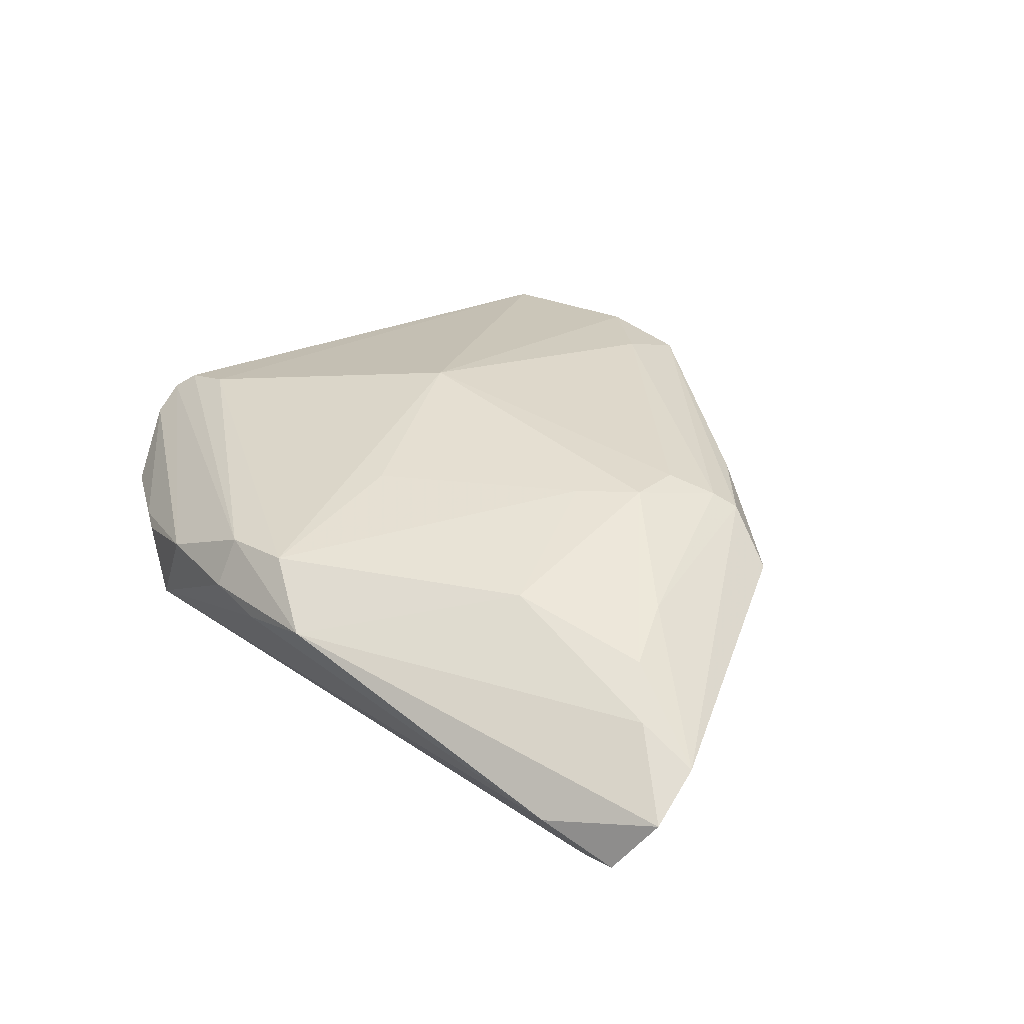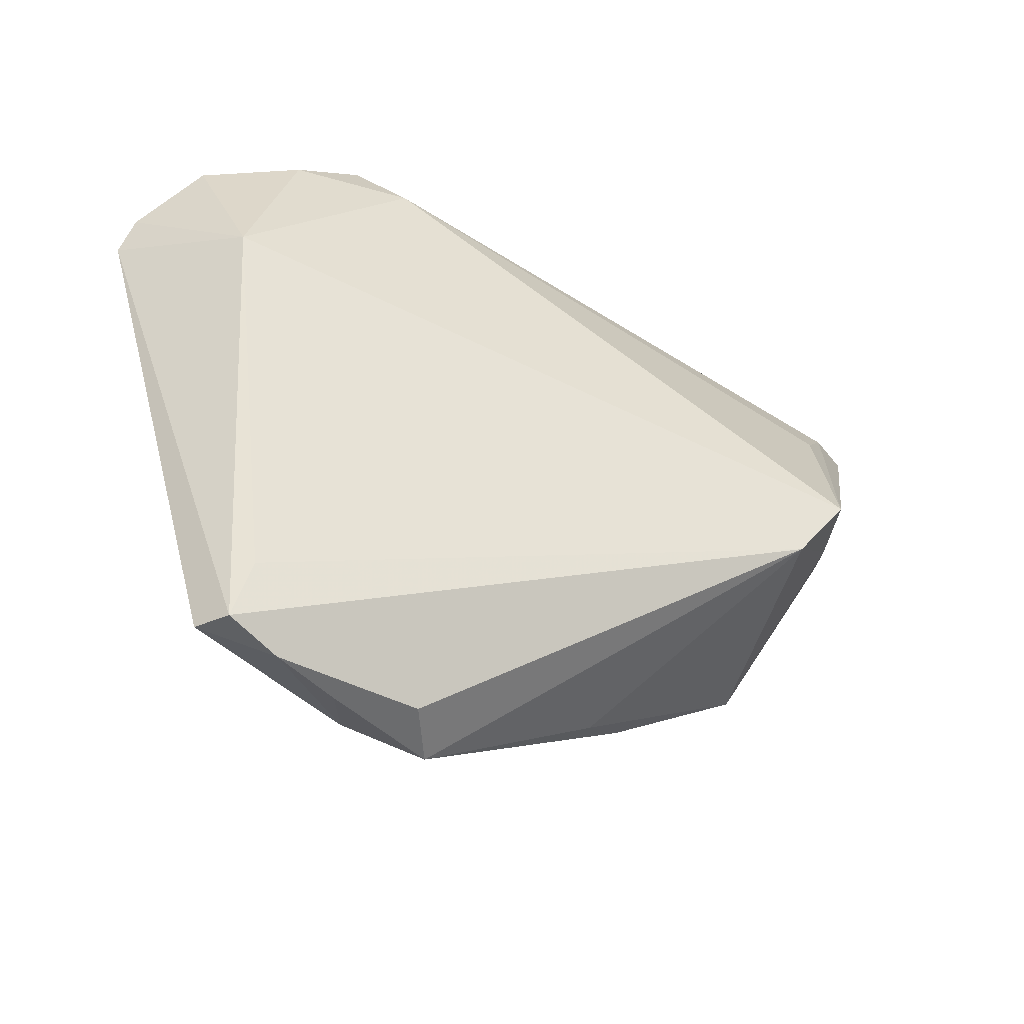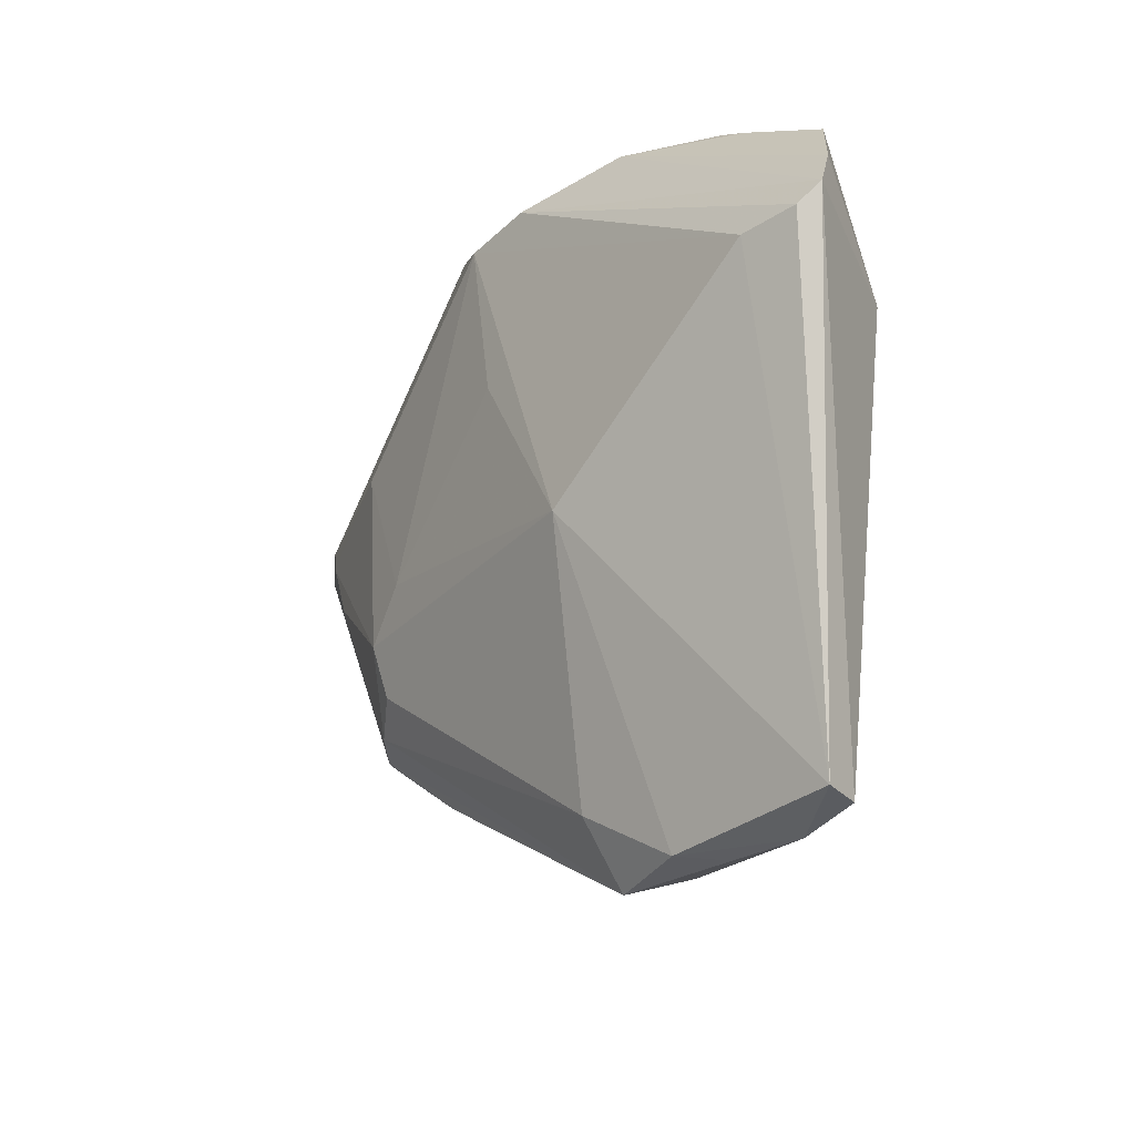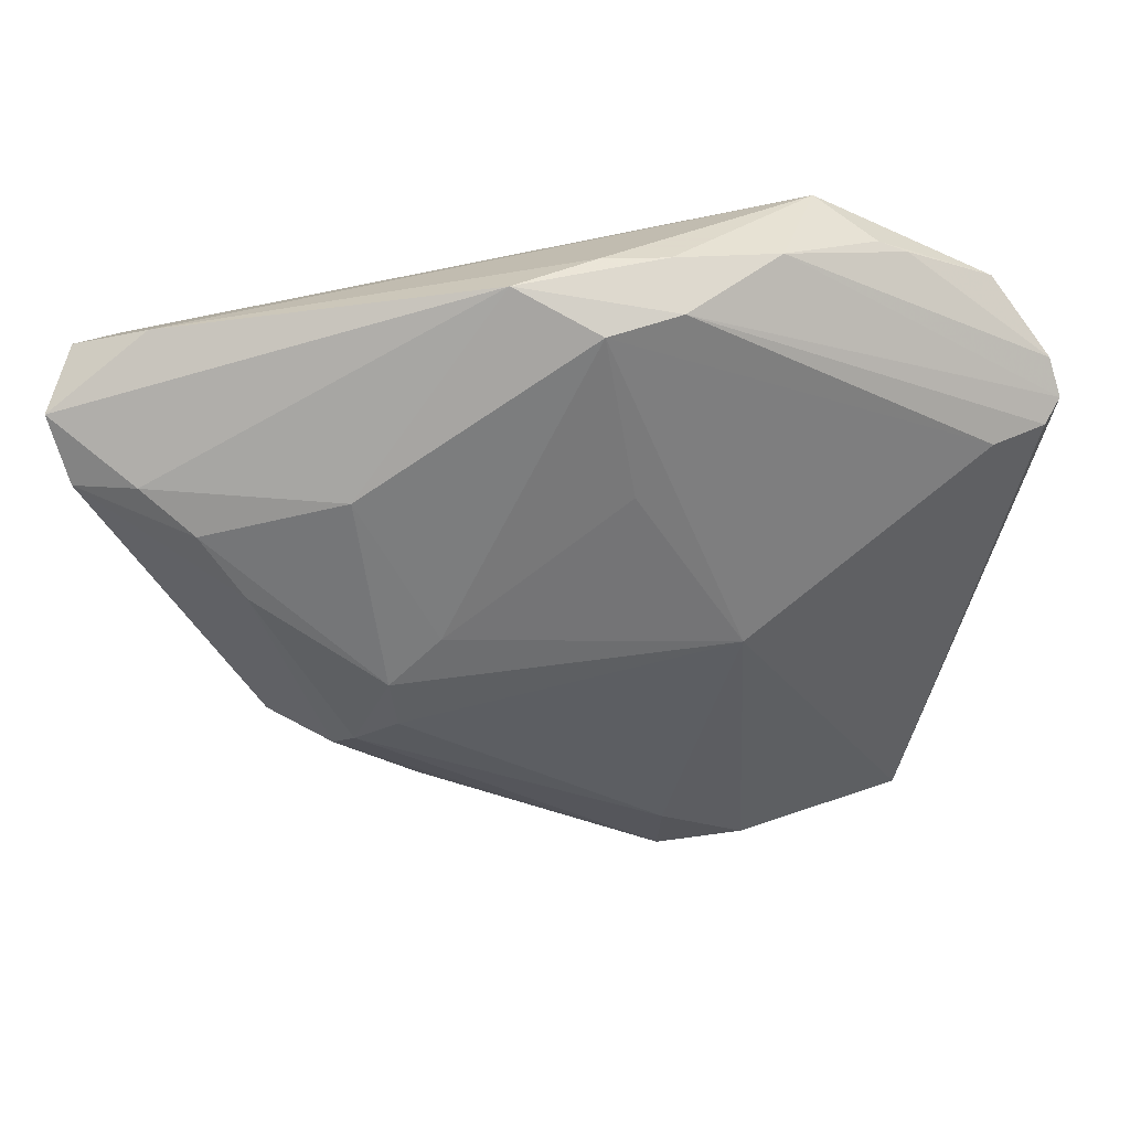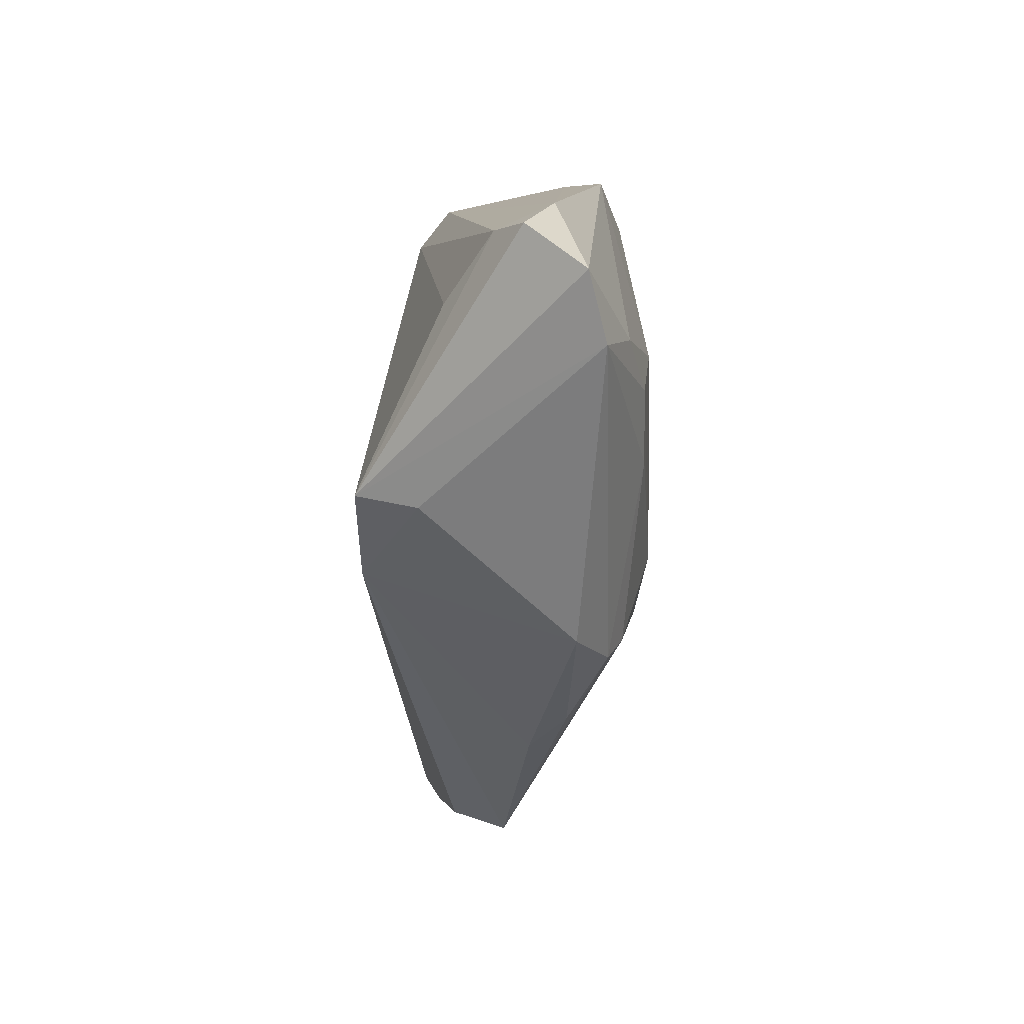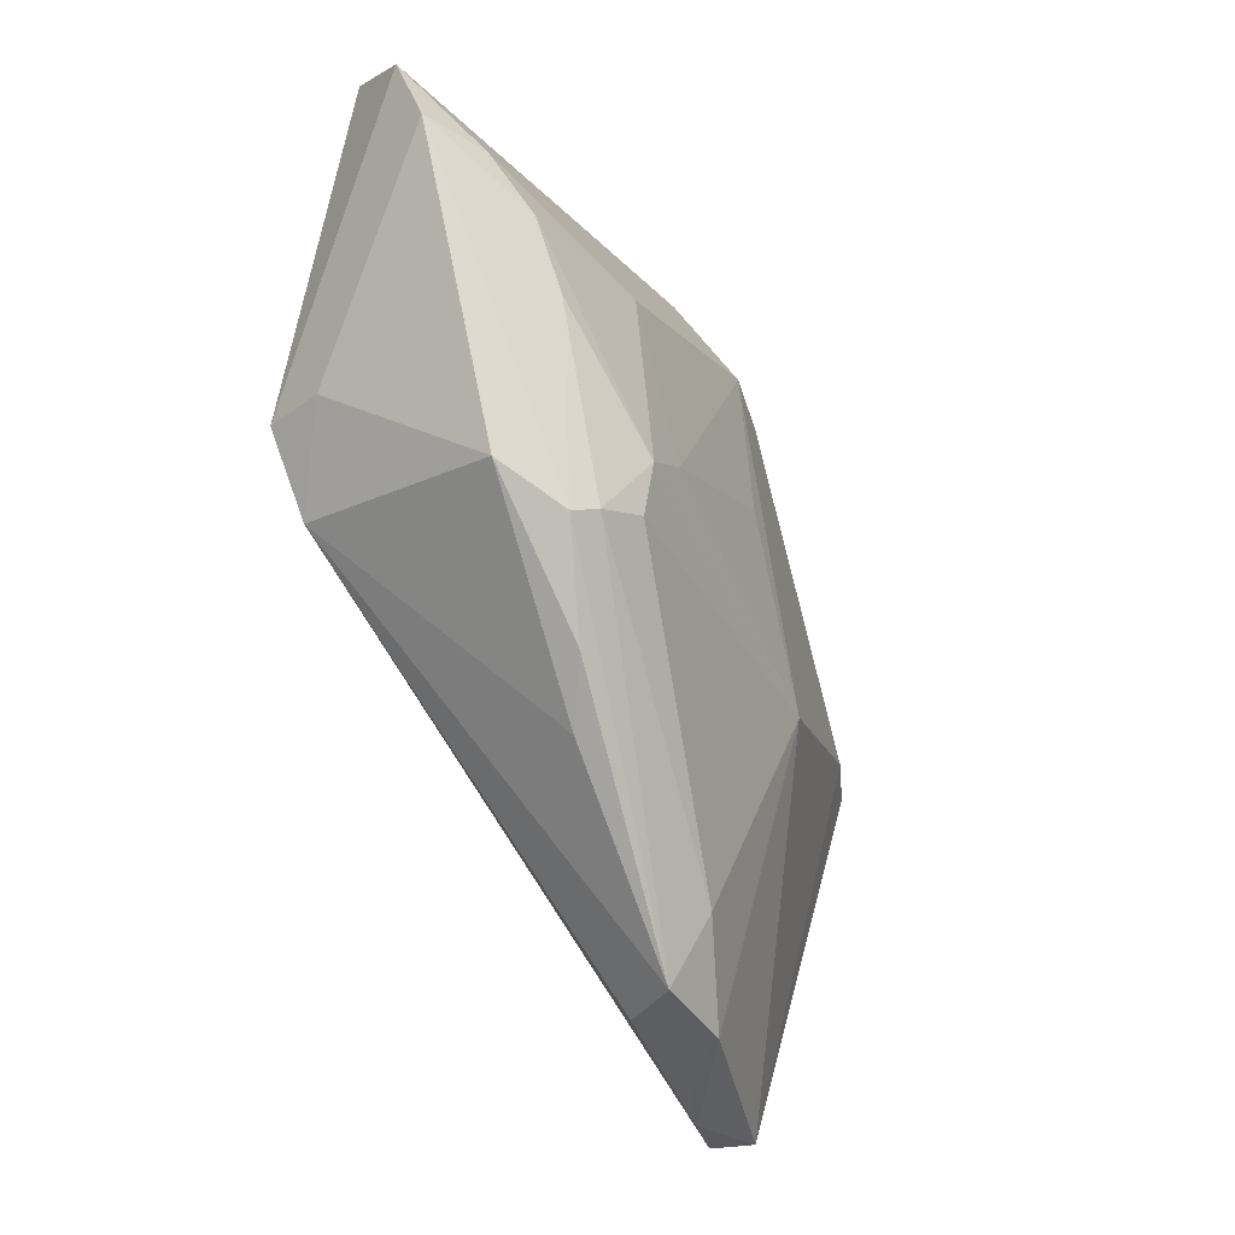
<metadata>
{"format":"obj","ext":"obj","renderer":"f3d","projection":"perspective","resolution":1024,"background":"white","views":[{"elev":47.9,"azim":-130.6,"up":"+Z"},{"elev":-40.6,"azim":155.0,"up":"+Y"},{"elev":-24.3,"azim":66.3,"up":"+Y"},{"elev":32.4,"azim":-0.2,"up":"+Y"},{"elev":-0.0,"azim":-88.9,"up":"+Y"},{"elev":-47.7,"azim":-57.9,"up":"+Y"}]}
</metadata>
<code>
v -0.04282 0.008154 0.01755
v -0.0295 -0.02315 0.01368
v 0.04811 0.01193 0.003547
v 0.02674 0.03809 -0.008103
v -0.0571 0.02542 0.003988
v -0.02673 -0.02124 0.01546
v 0.01074 -0.04117 0.005332
v 0.03377 0.03507 -0.002224
v 0.055 0.01963 -0.003526
v 0.03267 -0.04823 -0.009815
v -0.01582 -0.005226 0.0183
v -0.03543 -0.01295 -0.0153
v -0.02128 -0.01791 0.01713
v -0.007536 0.03703 0.01334
v -0.05708 0.01222 0.01296
v 0.01931 -0.009411 0.01263
v -0.01354 -0.03546 0.00404
v 0.01039 -0.04944 0.0002687
v -0.04583 0.01776 -0.005212
v -0.02204 -0.0112 0.01887
v -0.02521 0.01323 0.0188
v 0.04796 0.02837 -0.007315
v -0.05956 0.02016 0.01091
v 0.04366 0.01006 -0.01558
v 0.02241 0.03707 0.005345
v -0.0378 0.0001032 0.01771
v 0.03733 0.03337 -0.003027
v 0.009893 0.03809 0.008506
v 0.002147 0.03809 0.008671
v 0.05639 0.01526 -0.00183
v -0.0516 0.02526 0.000595
v 0.03928 -0.04612 -0.01209
v 0.02088 0.03219 -0.01188
v 0.03716 -0.03856 -0.01291
v -0.01987 -0.03143 0.008744
v -0.04383 -0.005224 -0.008229
v 0.02132 -0.04807 -0.0002837
v 0.03569 0.03264 -0.0101
v 0.01423 -0.04779 -0.006651
v 0.02428 -0.04874 -0.005813
v 0.04192 -0.04565 -0.007755
v -0.04917 0.01338 0.01566
v 0.006221 0.01185 0.01535
v 0.00269 0.03223 0.01605
v -0.03768 -0.02076 0.009878
v -0.04225 -0.003844 -0.01558
v -0.04776 0.02886 0.007316
v 0.05453 0.01281 0.0002991
v 0.01134 0.0337 0.01346
f 23 46 15
f 16 44 43
f 37 10 41
f 41 16 37
f 10 18 39
f 41 10 32
f 32 34 24
f 44 14 21
f 3 44 16
f 3 16 41
f 20 16 11
f 16 43 11
f 11 43 44
f 11 21 20
f 44 21 11
f 40 18 10
f 10 37 40
f 40 37 18
f 7 37 16
f 18 37 7
f 18 7 6
f 12 39 18
f 34 32 12
f 10 39 12
f 12 32 10
f 46 24 12
f 24 34 12
f 36 15 46
f 36 45 15
f 46 12 36
f 36 12 45
f 5 46 23
f 9 24 22
f 24 38 22
f 20 21 1
f 48 3 41
f 44 3 49
f 25 28 49
f 3 48 49
f 49 14 44
f 49 28 14
f 13 16 20
f 13 7 16
f 20 6 13
f 13 6 7
f 17 12 18
f 45 12 17
f 18 35 17
f 17 35 45
f 33 24 46
f 33 38 24
f 46 19 33
f 23 14 47
f 47 5 23
f 31 19 46
f 46 5 31
f 31 33 19
f 5 47 31
f 4 22 38
f 4 8 22
f 38 33 4
f 25 8 4
f 4 28 25
f 33 31 4
f 4 31 47
f 9 22 27
f 22 8 27
f 27 25 9
f 27 8 25
f 26 6 20
f 20 1 26
f 26 1 15
f 23 15 42
f 15 1 42
f 42 1 21
f 42 14 23
f 42 21 14
f 30 48 41
f 41 32 30
f 30 49 48
f 30 24 9
f 30 32 24
f 9 25 30
f 25 49 30
f 45 35 2
f 15 45 2
f 18 6 2
f 2 35 18
f 2 26 15
f 6 26 2
f 14 28 29
f 28 4 29
f 29 47 14
f 29 4 47

</code>
